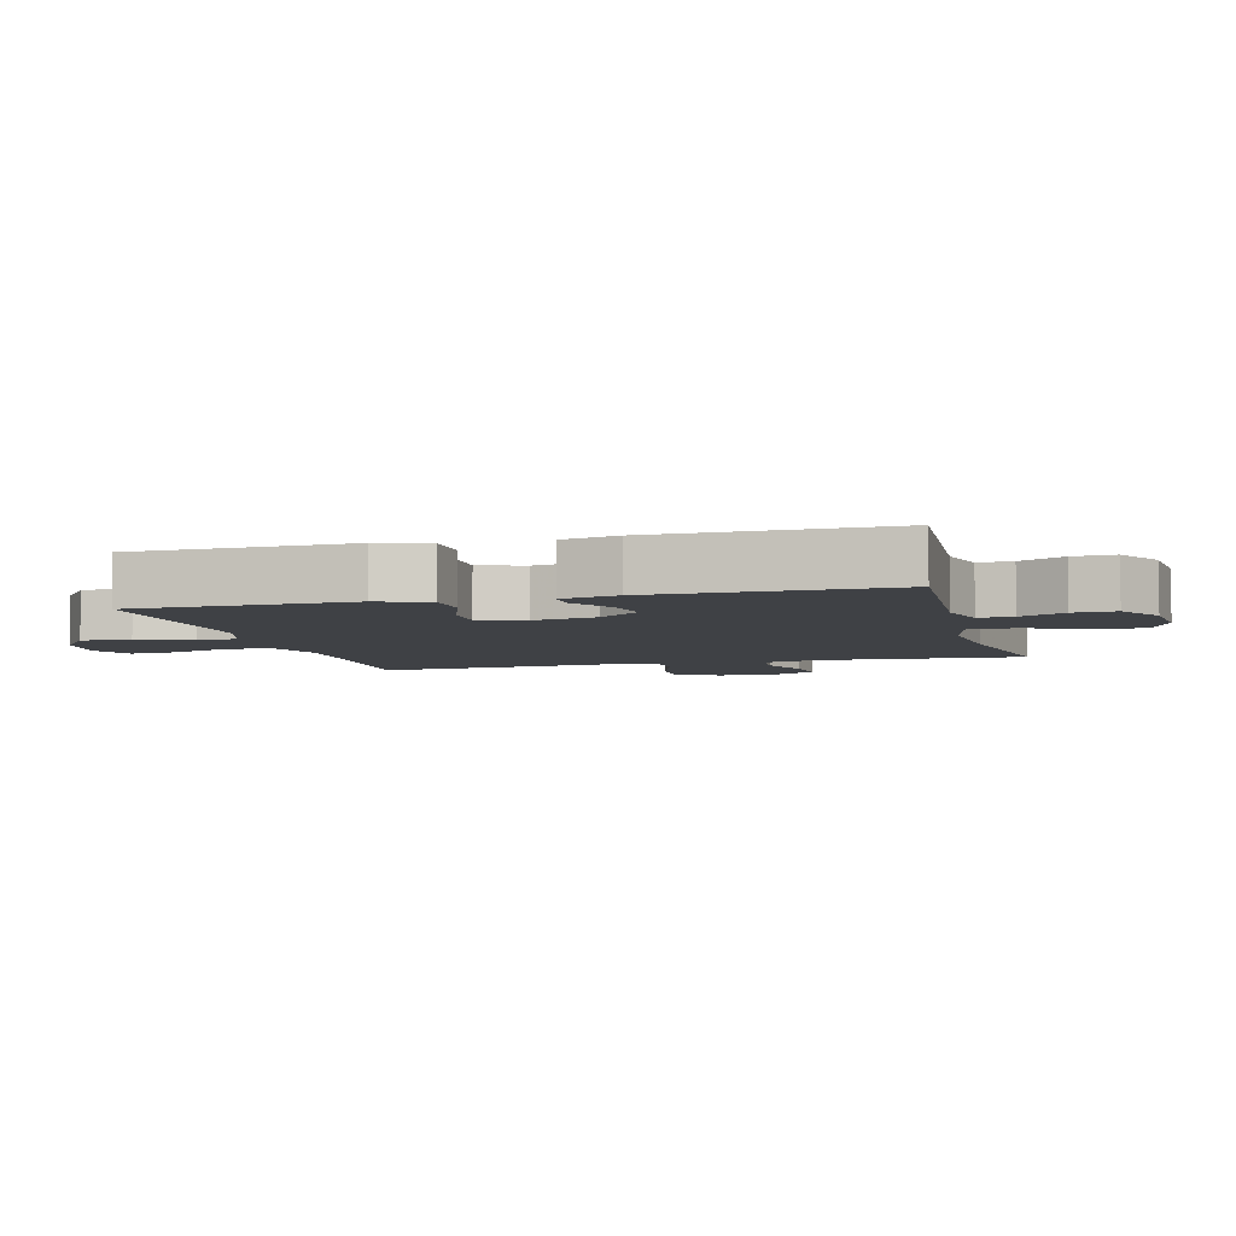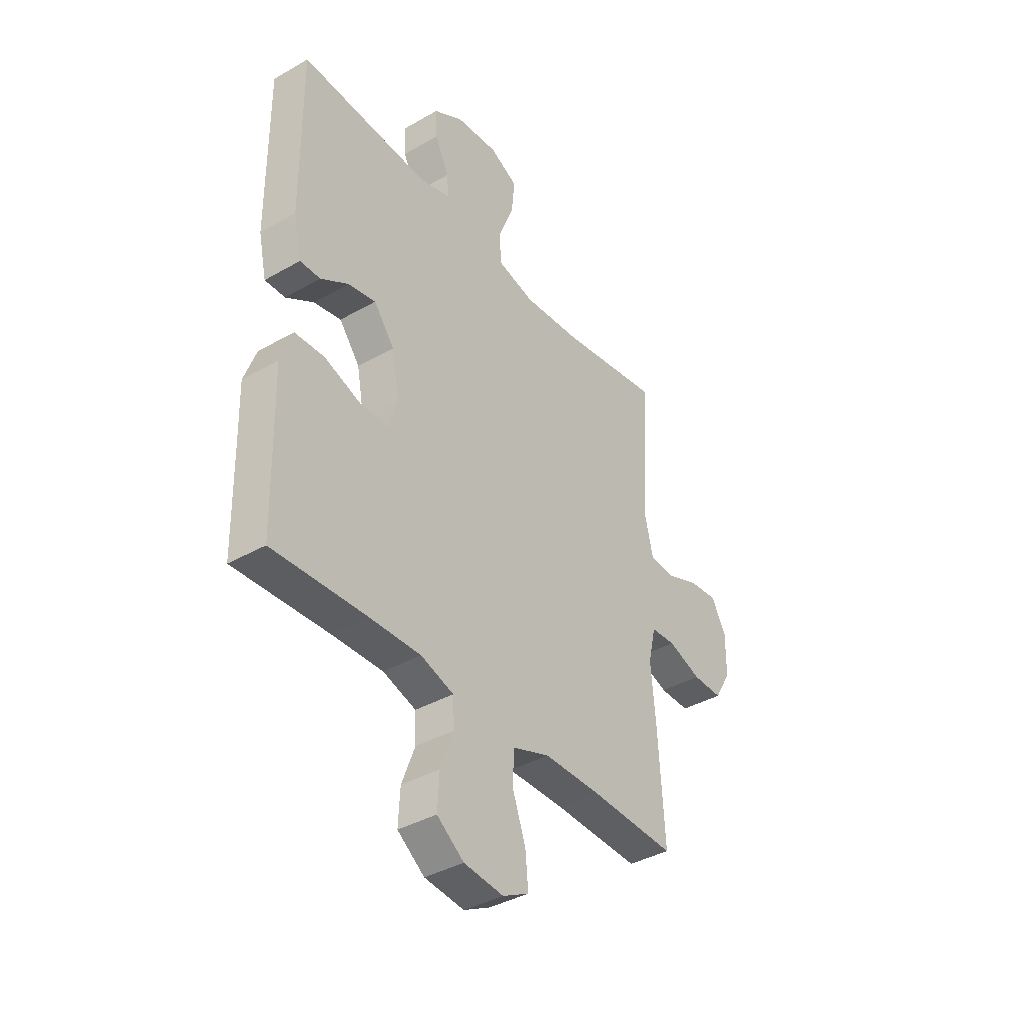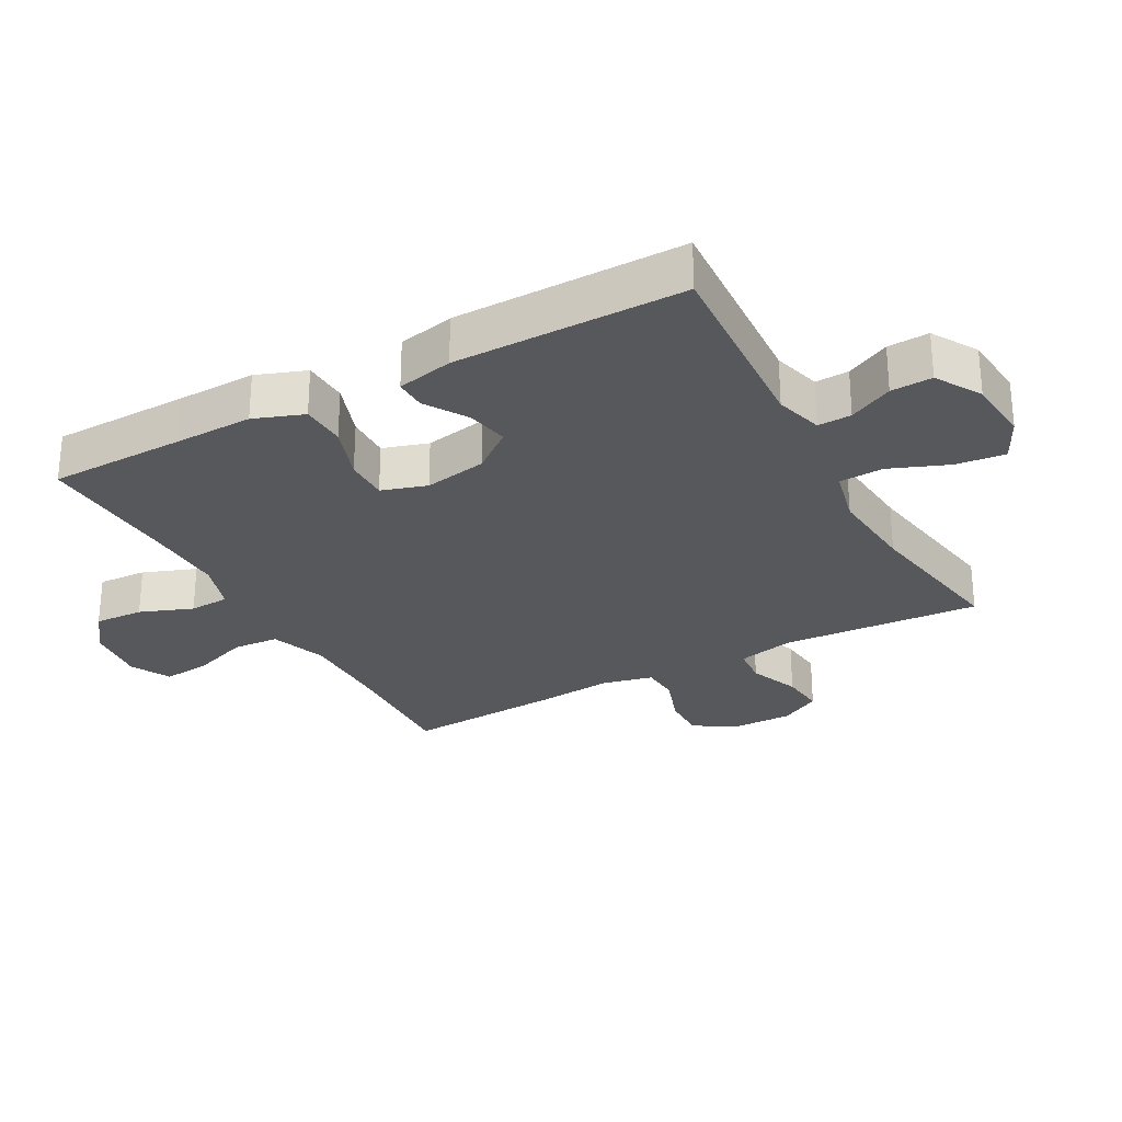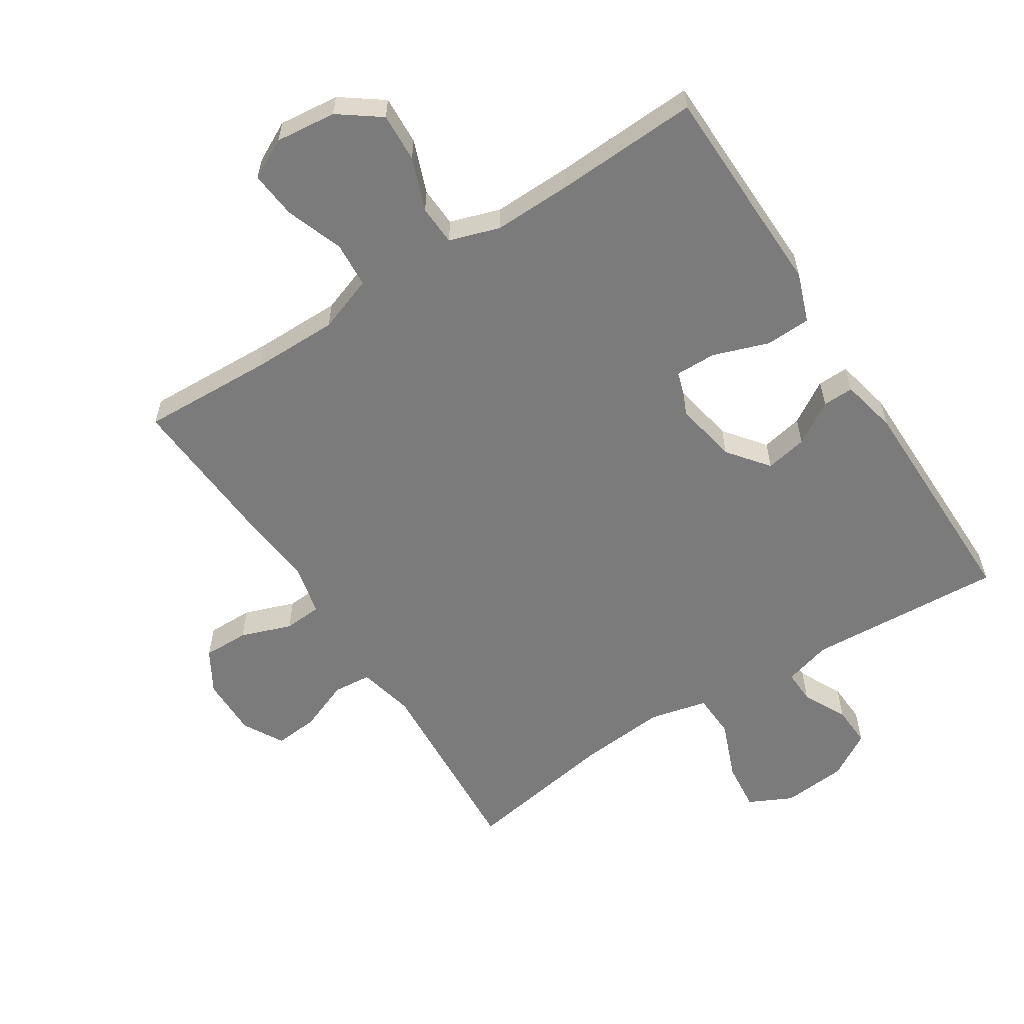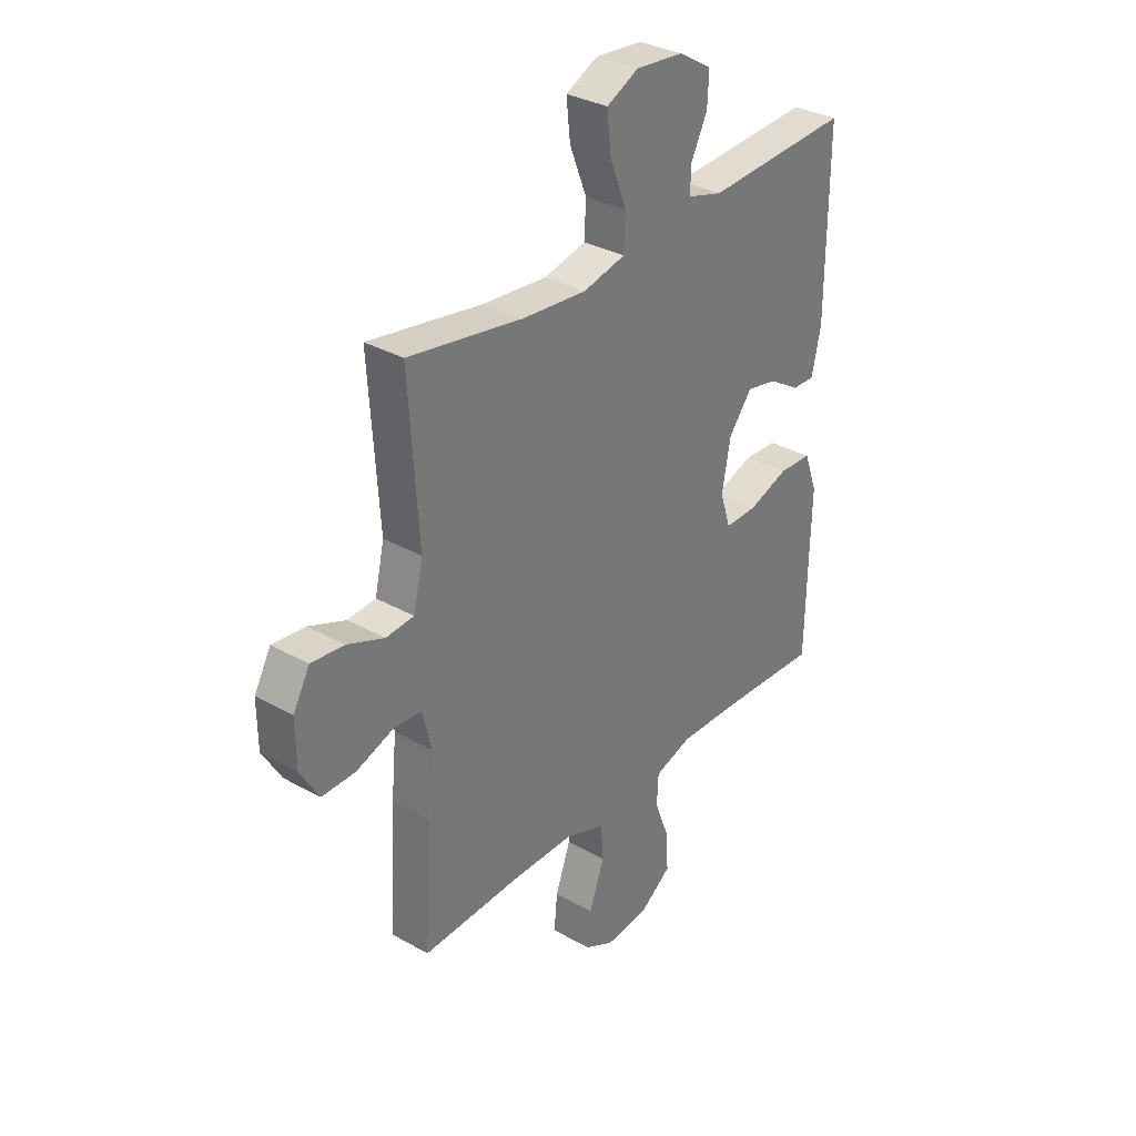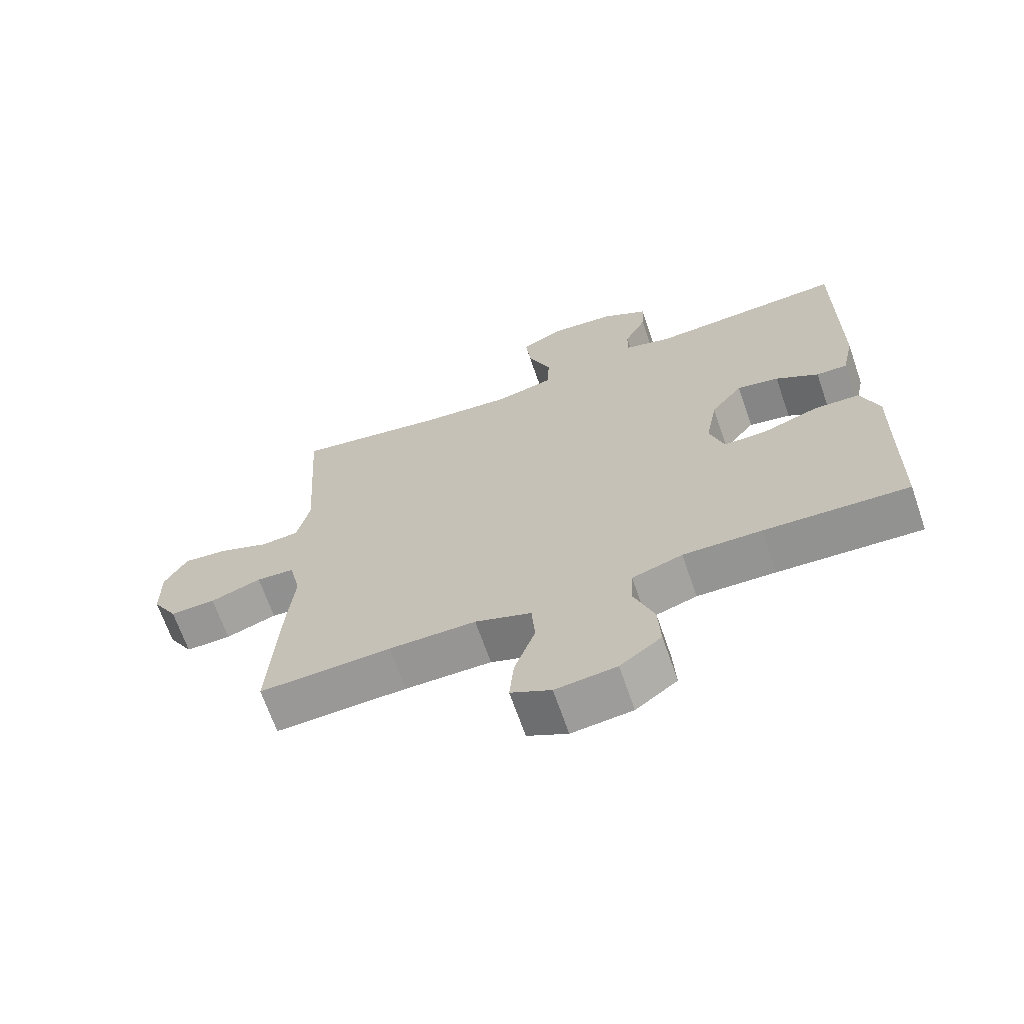
<metadata>
{"format":"obj","ext":"obj","renderer":"f3d","projection":"perspective","resolution":1024,"background":"white","views":[{"elev":-5.5,"azim":-75.2,"up":"+Y"},{"elev":-38.7,"azim":-54.2,"up":"+Z"},{"elev":-27.8,"azim":-61.4,"up":"+Y"},{"elev":-58.5,"azim":-147.3,"up":"+Y"},{"elev":32.6,"azim":128.2,"up":"+Z"},{"elev":-67.6,"azim":-160.9,"up":"+Z"}]}
</metadata>
<code>
v -0.5 0.07 -0.5
v -0.504 0.07 -0.288
v -0.507 0.07 -0.167
v -0.479 0.07 -0.09
v -0.409 0.07 -0.087
v -0.323 0.07 -0.117
v -0.255 0.07 -0.118
v -0.233 0.07 -0.048
v -0.251 0.07 0.049
v -0.3 0.07 0.112
v -0.365 0.07 0.099
v -0.431 0.07 0.058
v -0.479 0.07 0.057
v -0.498 0.07 0.144
v -0.5 0.07 0.5
v -0.196 0.07 0.482
v -0.122 0.07 0.503
v -0.124 0.07 0.555
v -0.158 0.07 0.623
v -0.161 0.07 0.687
v -0.091 0.07 0.729
v 0.009 0.07 0.738
v 0.076 0.07 0.705
v 0.068 0.07 0.629
v 0.032 0.07 0.538
v 0.035 0.07 0.469
v 0.124 0.07 0.448
v 0.261 0.07 0.46
v 0.5 0.07 0.5
v 0.48 0.07 0.191
v 0.5 0.07 0.104
v 0.559 0.07 0.099
v 0.637 0.07 0.13
v 0.706 0.07 0.137
v 0.741 0.07 0.074
v 0.74 0.07 -0.019
v 0.701 0.07 -0.085
v 0.63 0.07 -0.084
v 0.551 0.07 -0.056
v 0.492 0.07 -0.06
v 0.474 0.07 -0.138
v 0.485 0.07 -0.257
v 0.5 0.07 -0.5
v 0.296 0.07 -0.492
v 0.162 0.07 -0.492
v 0.075 0.07 -0.523
v 0.07 0.07 -0.594
v 0.102 0.07 -0.683
v 0.109 0.07 -0.756
v 0.047 0.07 -0.788
v -0.047 0.07 -0.778
v -0.111 0.07 -0.731
v -0.107 0.07 -0.655
v -0.076 0.07 -0.573
v -0.079 0.07 -0.511
v -0.157 0.07 -0.486
v -0.278 0.07 -0.489
v -0.5 0 -0.5
v -0.504 0 -0.288
v -0.507 0 -0.167
v -0.479 0 -0.09
v -0.409 0 -0.087
v -0.323 0 -0.117
v -0.255 0 -0.118
v -0.233 0 -0.048
v -0.251 0 0.049
v -0.3 0 0.112
v -0.365 0 0.099
v -0.431 0 0.058
v -0.479 0 0.057
v -0.498 0 0.144
v -0.5 0 0.5
v -0.196 0 0.482
v -0.122 0 0.503
v -0.124 0 0.555
v -0.158 0 0.623
v -0.161 0 0.687
v -0.091 0 0.729
v 0.009 0 0.738
v 0.076 0 0.705
v 0.068 0 0.629
v 0.032 0 0.538
v 0.035 0 0.469
v 0.124 0 0.448
v 0.261 0 0.46
v 0.5 0 0.5
v 0.48 0 0.191
v 0.5 0 0.104
v 0.559 0 0.099
v 0.637 0 0.13
v 0.706 0 0.137
v 0.741 0 0.074
v 0.74 0 -0.019
v 0.701 0 -0.085
v 0.63 0 -0.084
v 0.551 0 -0.056
v 0.492 0 -0.06
v 0.474 0 -0.138
v 0.485 0 -0.257
v 0.5 0 -0.5
v 0.296 0 -0.492
v 0.162 0 -0.492
v 0.075 0 -0.523
v 0.07 0 -0.594
v 0.102 0 -0.683
v 0.109 0 -0.756
v 0.047 0 -0.788
v -0.047 0 -0.778
v -0.111 0 -0.731
v -0.107 0 -0.655
v -0.076 0 -0.573
v -0.079 0 -0.511
v -0.157 0 -0.486
v -0.278 0 -0.489
f 52 53 54
f 51 52 54
f 50 51 54
f 49 50 54
f 48 49 54
f 47 48 54
f 46 47 54 55
f 45 46 55 56
f 41 42 43 44
f 44 45 56
f 41 44 56
f 40 41 56
f 37 38 39
f 36 37 39
f 35 36 39
f 34 35 39
f 33 34 39
f 32 33 39
f 31 32 39 40
f 40 56 57
f 31 40 57
f 30 31 57
f 23 24 25
f 22 23 25
f 21 22 25
f 20 21 25
f 19 20 25
f 18 19 25
f 17 18 25 26
f 16 17 26 27
f 15 16 27
f 14 15 27
f 13 14 27
f 12 13 27
f 11 12 27
f 4 5 6
f 3 4 6
f 2 3 6
f 2 6 7
f 1 2 7
f 57 1 7
f 30 57 7
f 29 30 7
f 28 29 7
f 27 28 7 8
f 10 11 27
f 9 10 27
f 8 9 27
f 111 110 109
f 111 109 108
f 111 108 107
f 111 107 106
f 111 106 105
f 111 105 104
f 112 111 104 103
f 113 112 103 102
f 101 100 99 98
f 113 102 101
f 113 101 98
f 113 98 97
f 96 95 94
f 96 94 93
f 96 93 92
f 96 92 91
f 96 91 90
f 96 90 89
f 97 96 89 88
f 114 113 97
f 114 97 88
f 114 88 87
f 82 81 80
f 82 80 79
f 82 79 78
f 82 78 77
f 82 77 76
f 82 76 75
f 83 82 75 74
f 84 83 74 73
f 84 73 72
f 84 72 71
f 84 71 70
f 84 70 69
f 84 69 68
f 63 62 61
f 63 61 60
f 63 60 59
f 64 63 59
f 64 59 58
f 64 58 114
f 64 114 87
f 64 87 86
f 64 86 85
f 65 64 85 84
f 84 68 67
f 84 67 66
f 84 66 65
f 1 58 59 2
f 2 59 60 3
f 3 60 61 4
f 4 61 62 5
f 5 62 63 6
f 6 63 64 7
f 7 64 65 8
f 8 65 66 9
f 9 66 67 10
f 10 67 68 11
f 11 68 69 12
f 12 69 70 13
f 13 70 71 14
f 14 71 72 15
f 15 72 73 16
f 16 73 74 17
f 17 74 75 18
f 18 75 76 19
f 19 76 77 20
f 20 77 78 21
f 21 78 79 22
f 22 79 80 23
f 23 80 81 24
f 24 81 82 25
f 25 82 83 26
f 26 83 84 27
f 27 84 85 28
f 28 85 86 29
f 29 86 87 30
f 30 87 88 31
f 31 88 89 32
f 32 89 90 33
f 33 90 91 34
f 34 91 92 35
f 35 92 93 36
f 36 93 94 37
f 37 94 95 38
f 38 95 96 39
f 39 96 97 40
f 40 97 98 41
f 41 98 99 42
f 42 99 100 43
f 43 100 101 44
f 44 101 102 45
f 45 102 103 46
f 46 103 104 47
f 47 104 105 48
f 48 105 106 49
f 49 106 107 50
f 50 107 108 51
f 51 108 109 52
f 52 109 110 53
f 53 110 111 54
f 54 111 112 55
f 55 112 113 56
f 56 113 114 57
f 57 114 58 1

</code>
